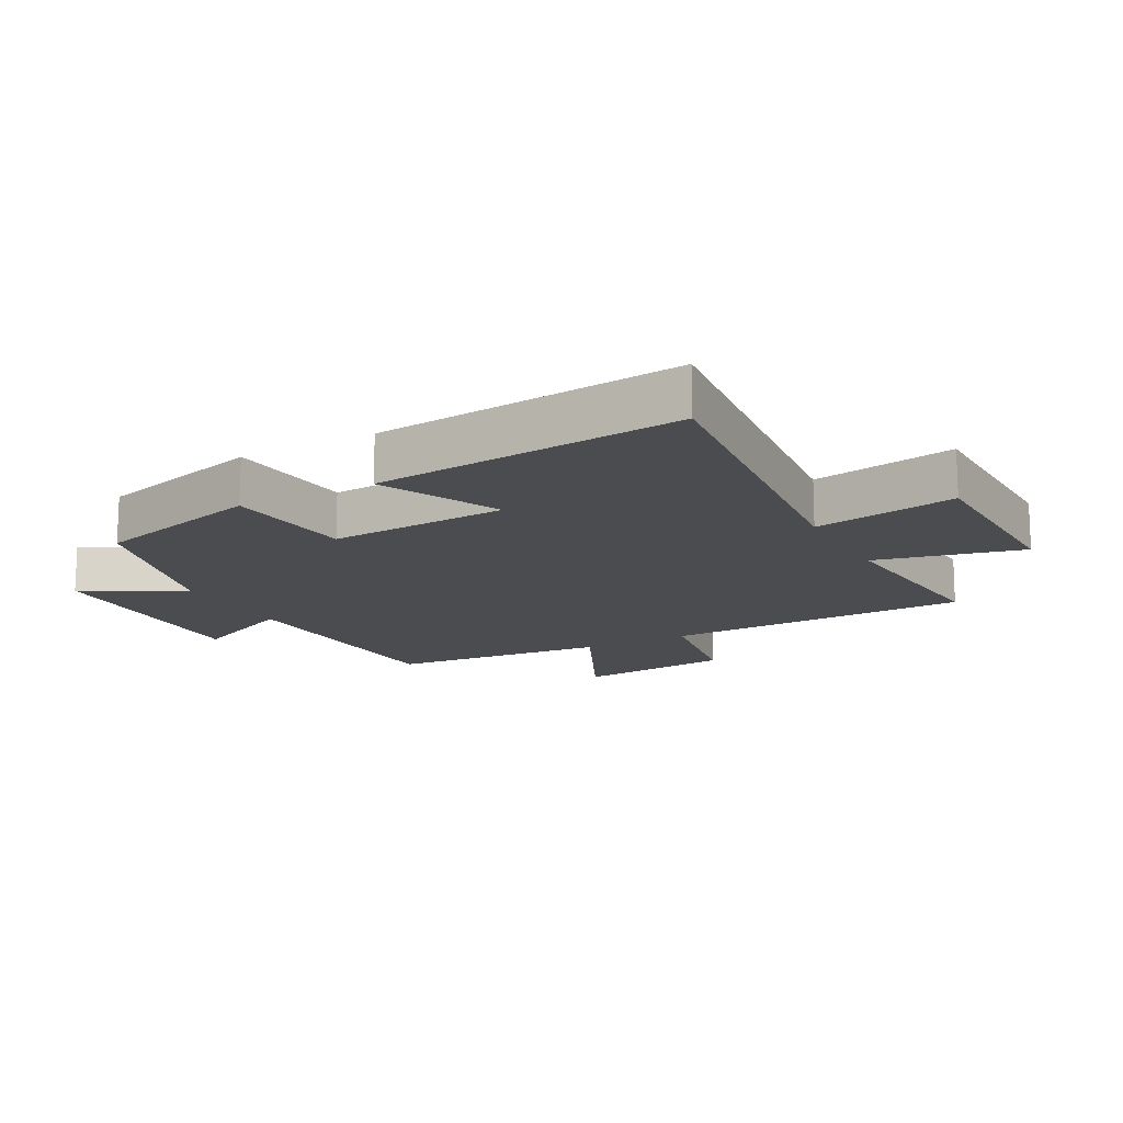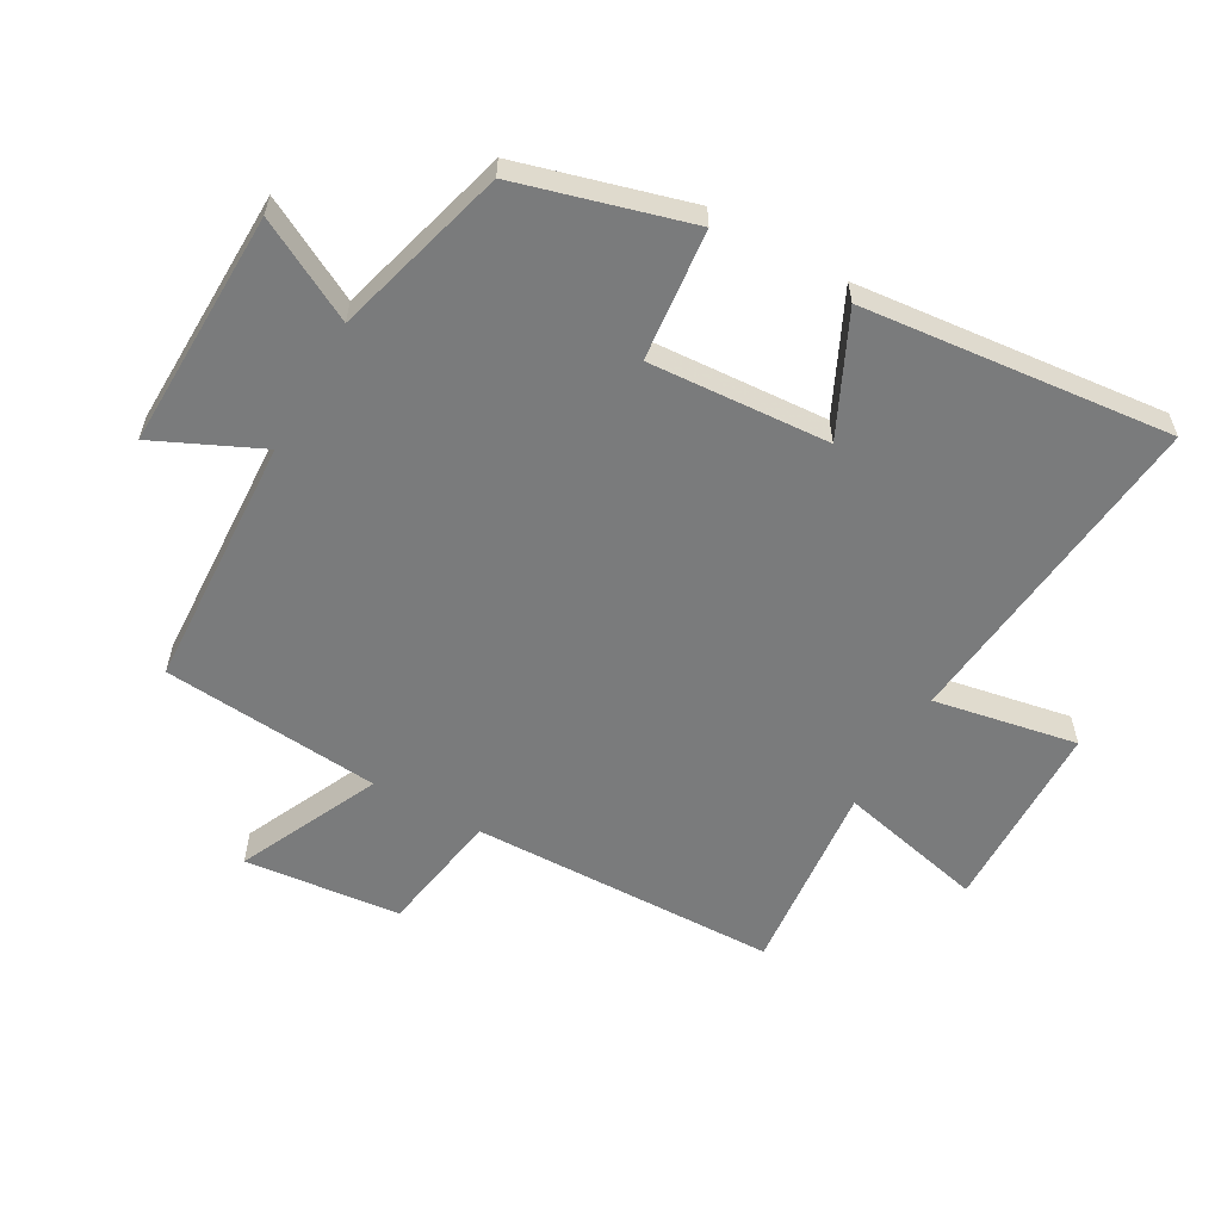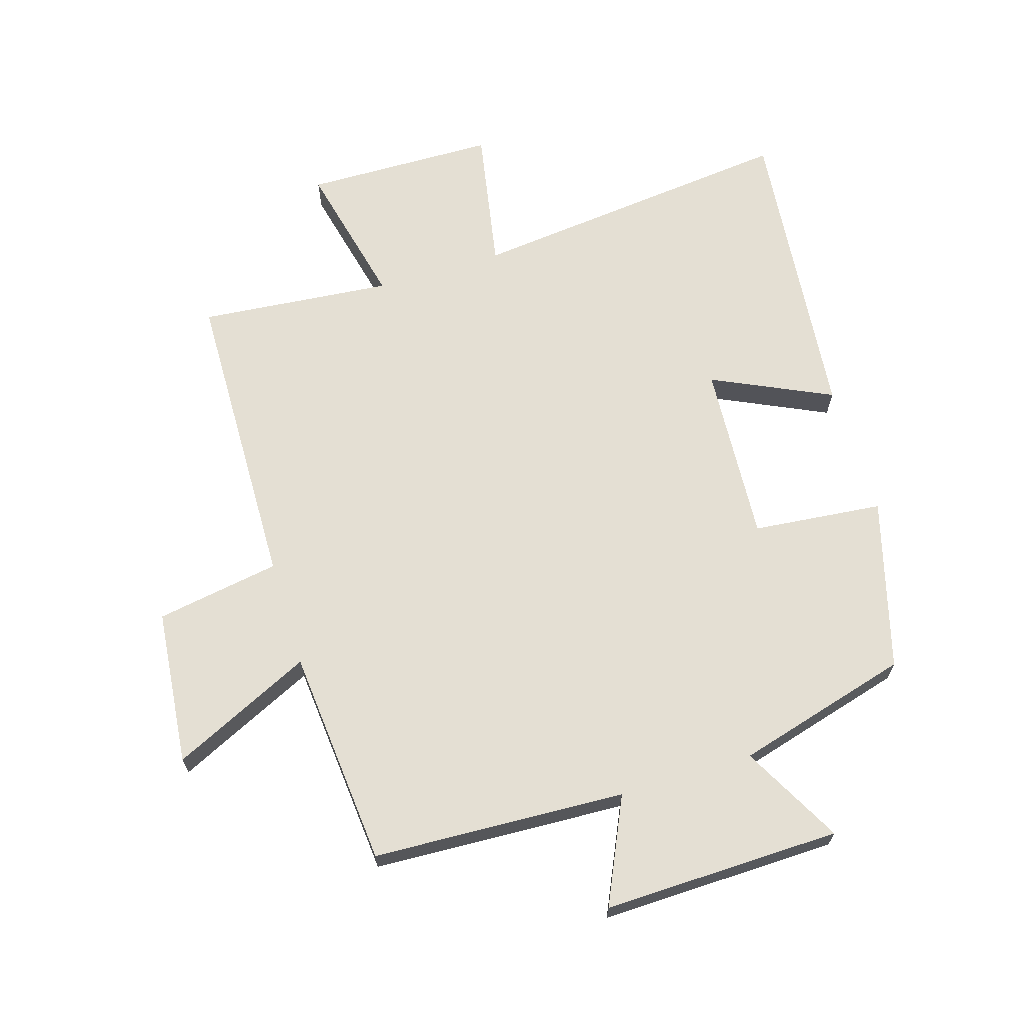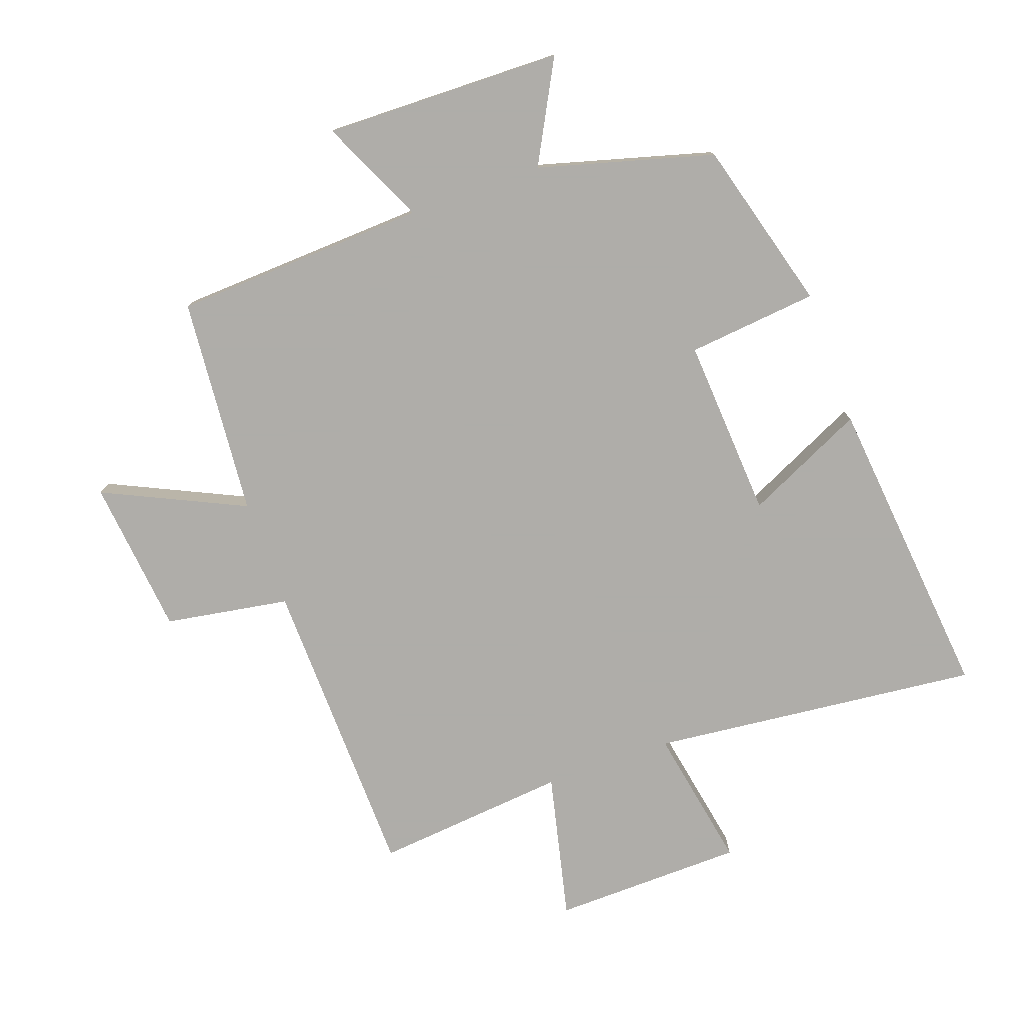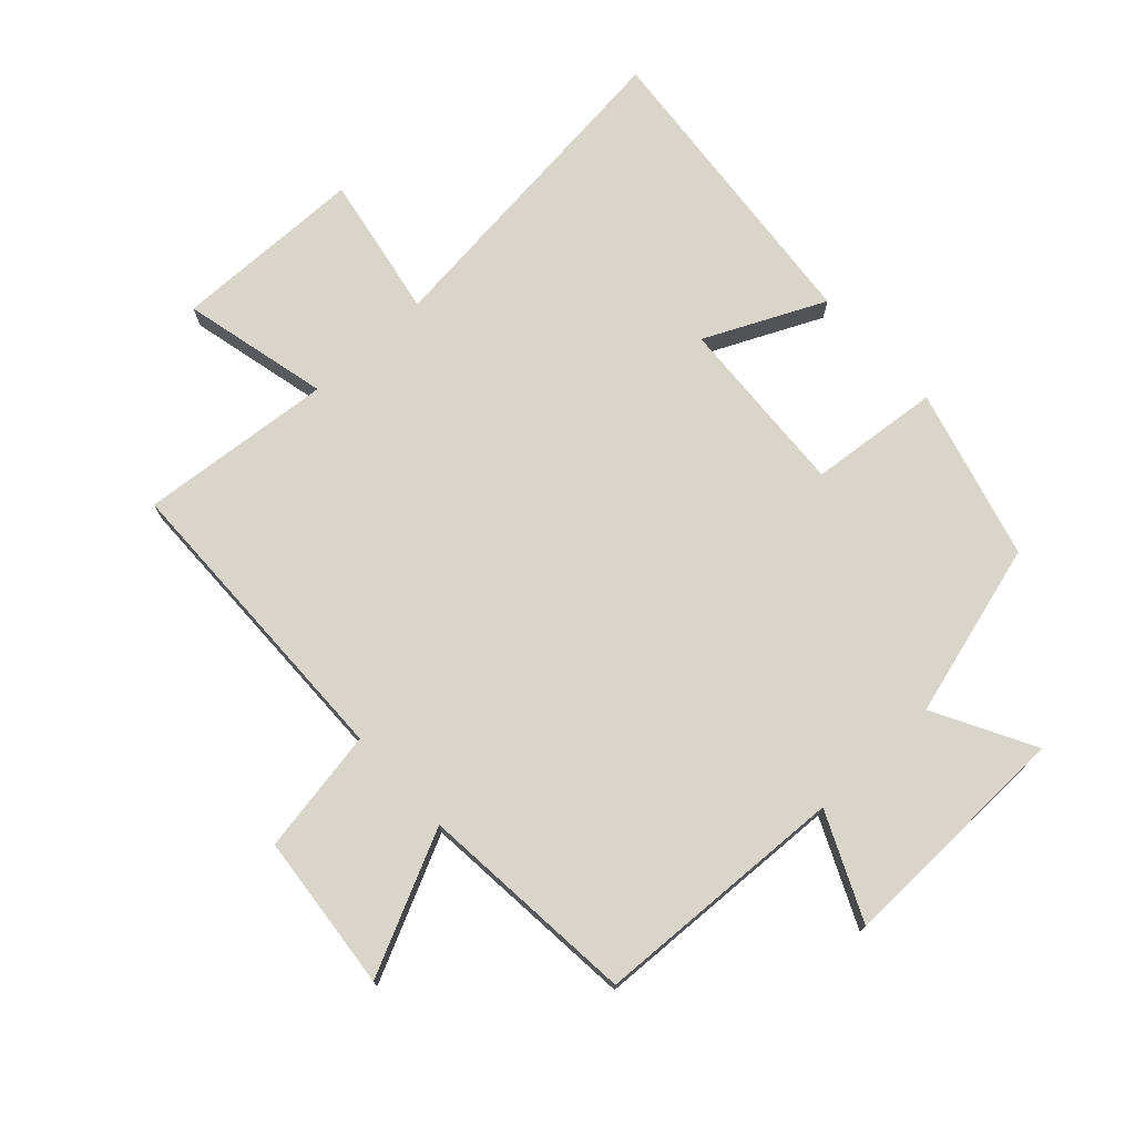
<metadata>
{"format":"obj","ext":"obj","renderer":"f3d","projection":"perspective","resolution":1024,"background":"white","views":[{"elev":-14.9,"azim":-61.7,"up":"+Y"},{"elev":-58.3,"azim":-119.4,"up":"+Y"},{"elev":66.8,"azim":162.9,"up":"+Y"},{"elev":-77.2,"azim":-160.3,"up":"+Y"},{"elev":74.2,"azim":137.1,"up":"+Y"}]}
</metadata>
<code>
v 0.47 0.07 -0.481
v 0.068 0.07 -0.5
v 0.145 0.07 -0.667
v -0.233 0.07 -0.659
v -0.148 0.07 -0.5
v -0.425 0.07 -0.423
v -0.5 0.07 -0.152
v -0.293 0.07 -0.131
v -0.311 0.07 0.155
v -0.5 0.07 0.066
v -0.549 0.07 0.556
v -0.026 0.07 0.5
v -0.068 0.07 0.727
v 0.236 0.07 0.733
v 0.182 0.07 0.5
v 0.489 0.07 0.529
v 0.5 0.07 0.042
v 0.697 0.07 0.009
v 0.723 0.07 -0.239
v 0.5 0.07 -0.134
v 0.47 0 -0.481
v 0.068 0 -0.5
v 0.145 0 -0.667
v -0.233 0 -0.659
v -0.148 0 -0.5
v -0.425 0 -0.423
v -0.5 0 -0.152
v -0.293 0 -0.131
v -0.311 0 0.155
v -0.5 0 0.066
v -0.549 0 0.556
v -0.026 0 0.5
v -0.068 0 0.727
v 0.236 0 0.733
v 0.182 0 0.5
v 0.489 0 0.529
v 0.5 0 0.042
v 0.697 0 0.009
v 0.723 0 -0.239
v 0.5 0 -0.134
f 17 18 19 20
f 20 1 2
f 17 20 2
f 16 17 2
f 15 16 2
f 12 13 14 15
f 12 15 2
f 9 10 11 12
f 8 9 12 2
f 7 8 2
f 6 7 2
f 5 6 2
f 2 3 4 5
f 40 39 38 37
f 22 21 40
f 22 40 37
f 22 37 36
f 22 36 35
f 35 34 33 32
f 22 35 32
f 32 31 30 29
f 22 32 29 28
f 22 28 27
f 22 27 26
f 22 26 25
f 25 24 23 22
f 1 21 22 2
f 2 22 23 3
f 3 23 24 4
f 4 24 25 5
f 5 25 26 6
f 6 26 27 7
f 7 27 28 8
f 8 28 29 9
f 9 29 30 10
f 10 30 31 11
f 11 31 32 12
f 12 32 33 13
f 13 33 34 14
f 14 34 35 15
f 15 35 36 16
f 16 36 37 17
f 17 37 38 18
f 18 38 39 19
f 19 39 40 20
f 20 40 21 1

</code>
